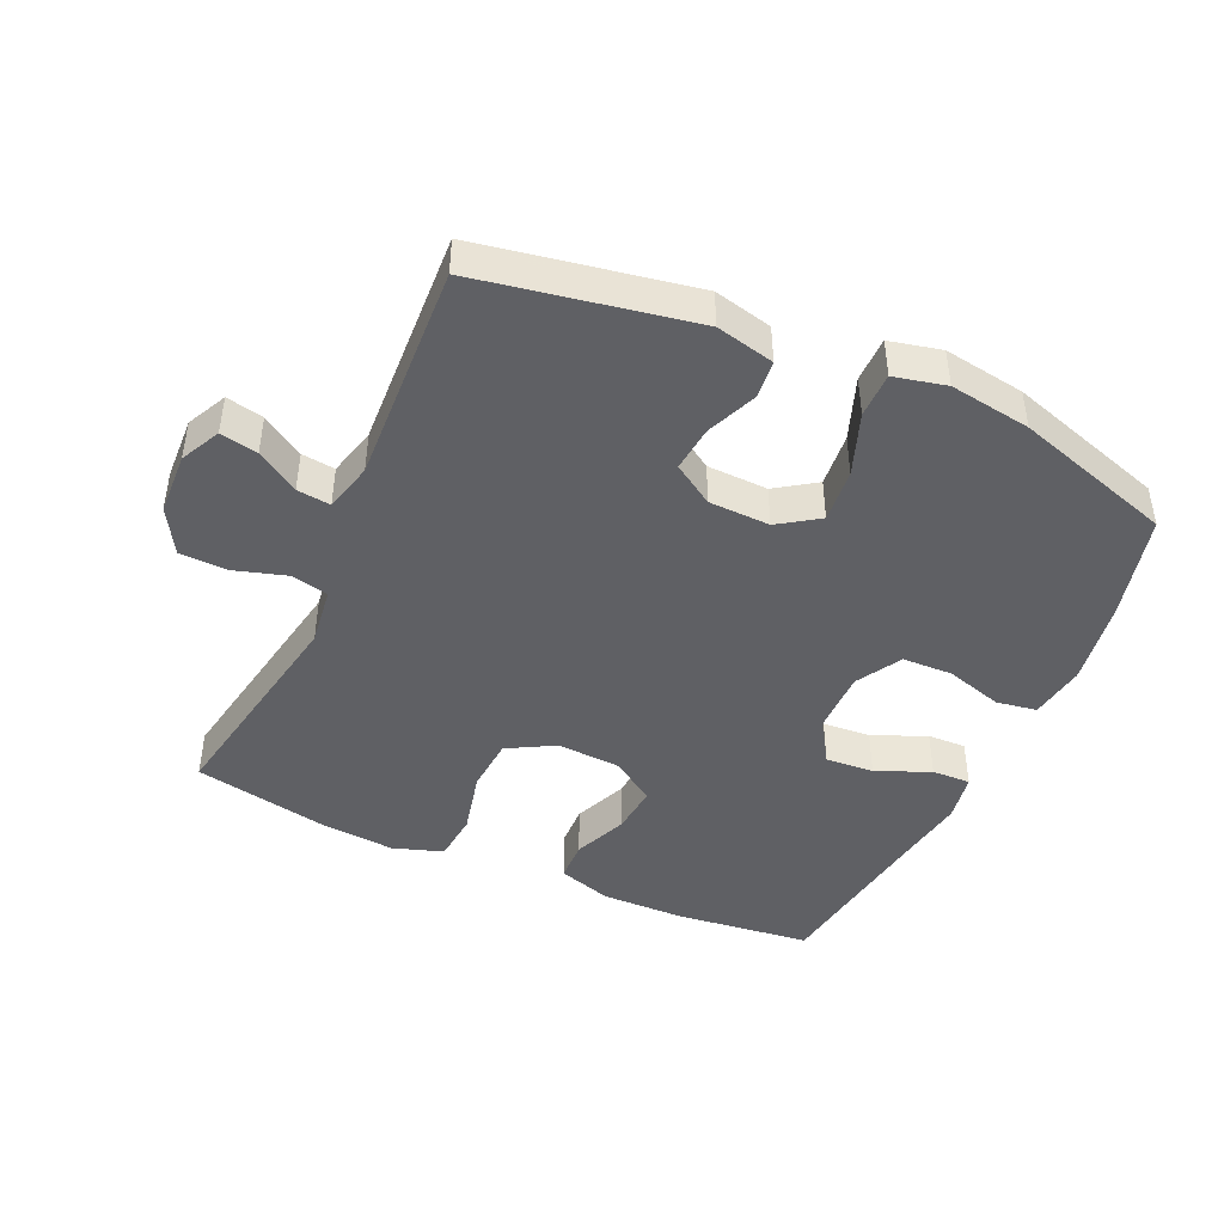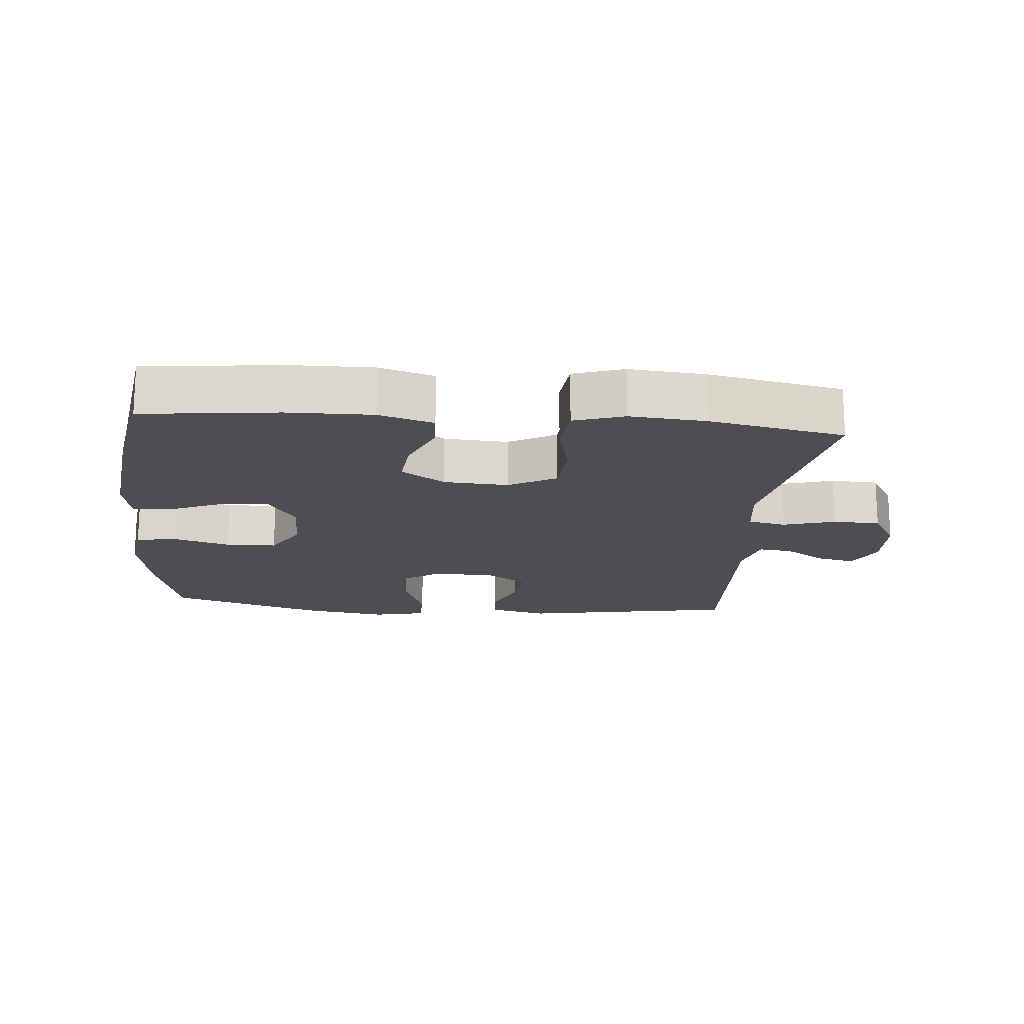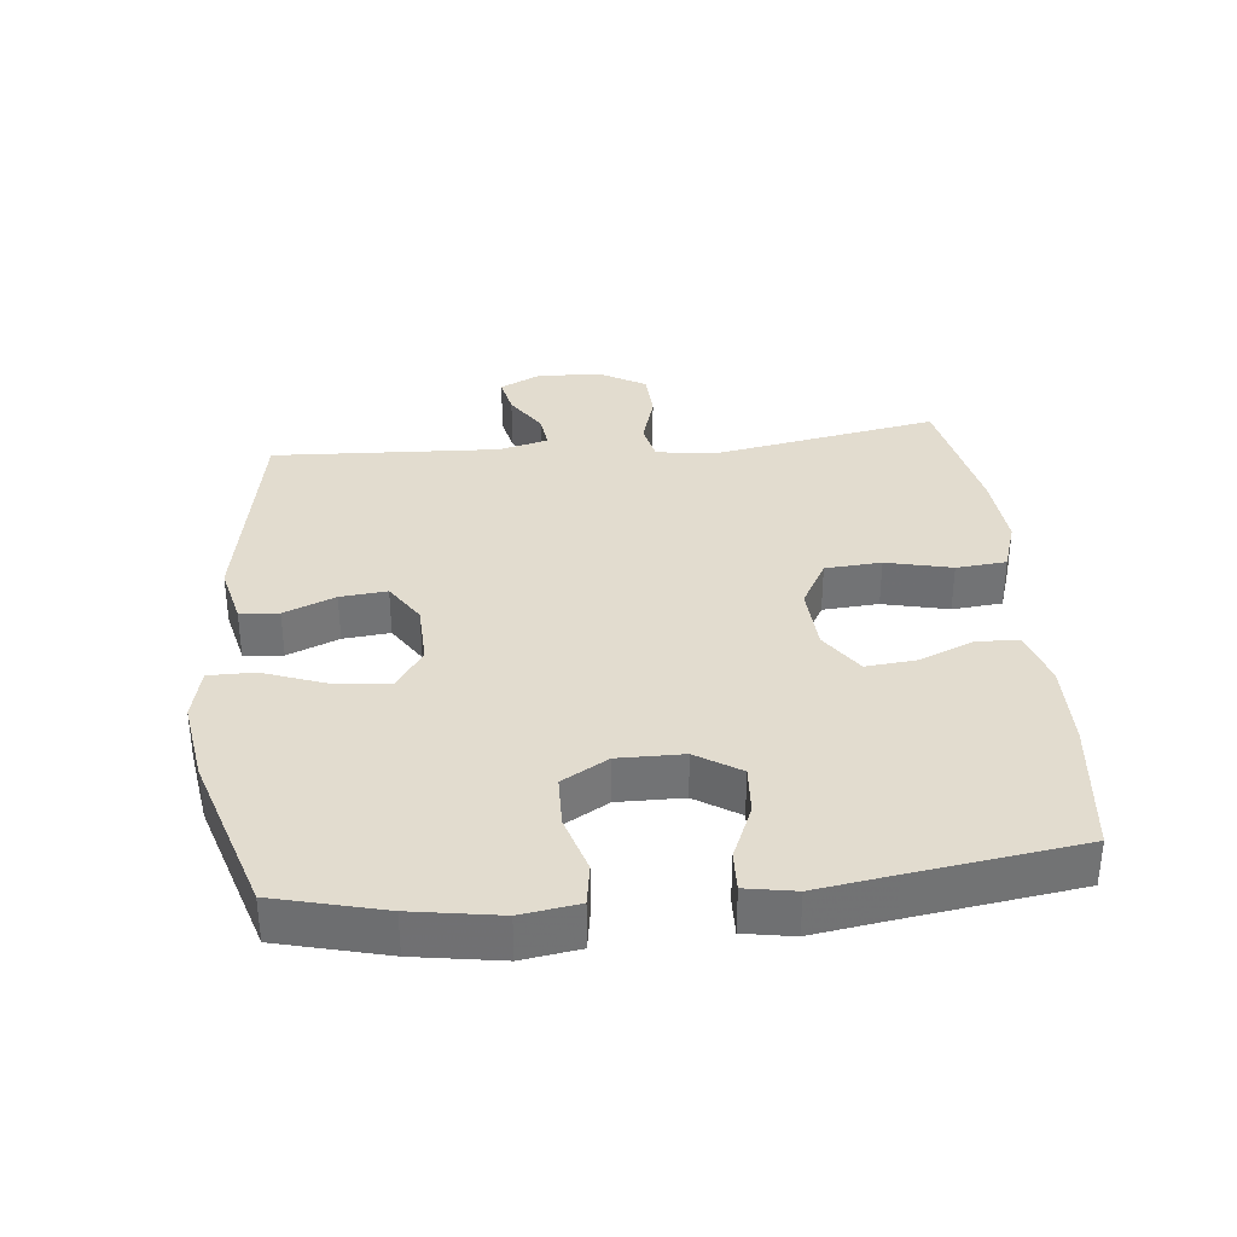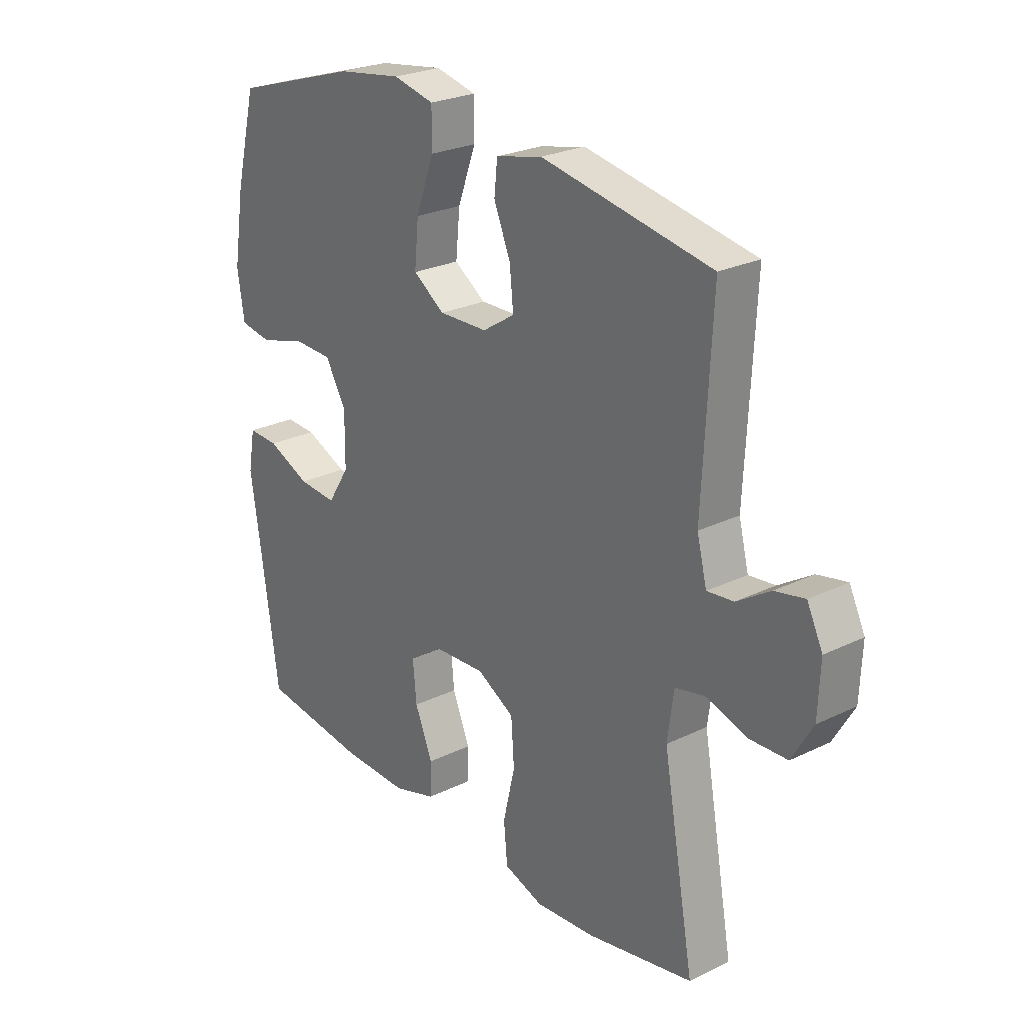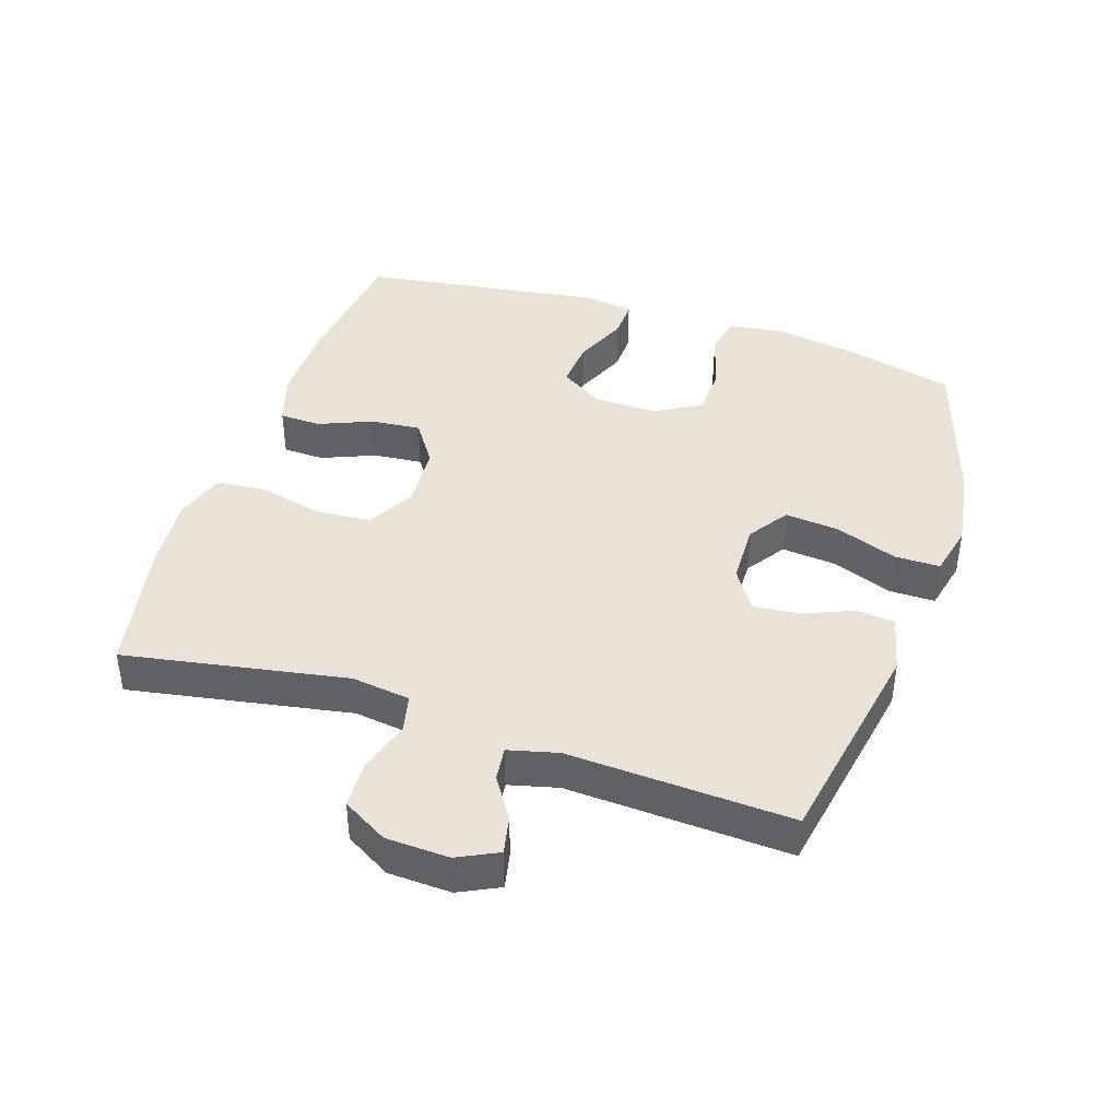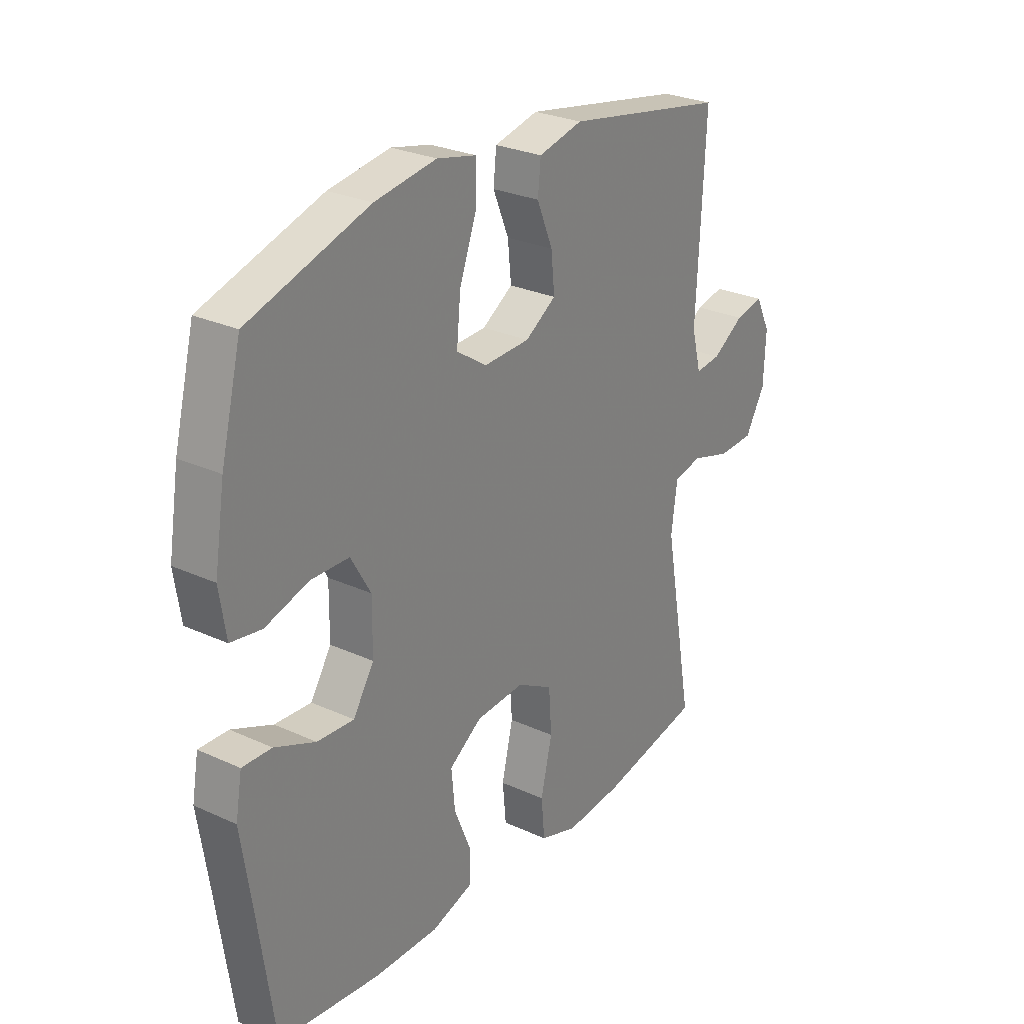
<metadata>
{"format":"obj","ext":"obj","renderer":"f3d","projection":"perspective","resolution":1024,"background":"white","views":[{"elev":-44.4,"azim":-24.3,"up":"+Y"},{"elev":-17.2,"azim":174.9,"up":"+Y"},{"elev":34.6,"azim":84.2,"up":"+Y"},{"elev":25.4,"azim":-128.1,"up":"+Z"},{"elev":41.6,"azim":-71.7,"up":"+Y"},{"elev":27.3,"azim":125.3,"up":"+Z"}]}
</metadata>
<code>
v -0.5 0.07 -0.5
v -0.439 0.07 -0.162
v -0.451 0.07 -0.073
v -0.508 0.07 -0.06
v -0.588 0.07 -0.084
v -0.66 0.07 -0.081
v -0.7 0.07 -0.012
v -0.704 0.07 0.084
v -0.674 0.07 0.145
v -0.617 0.07 0.133
v -0.553 0.07 0.092
v -0.502 0.07 0.086
v -0.483 0.07 0.161
v -0.5 0.07 0.5
v -0.174 0.07 0.559
v -0.085 0.07 0.538
v -0.079 0.07 0.48
v -0.111 0.07 0.403
v -0.118 0.07 0.333
v -0.056 0.07 0.293
v 0.037 0.07 0.29
v 0.098 0.07 0.331
v 0.09 0.07 0.413
v 0.055 0.07 0.508
v 0.055 0.07 0.577
v 0.134 0.07 0.595
v 0.258 0.07 0.576
v 0.5 0.07 0.5
v 0.541 0.07 0.338
v 0.562 0.07 0.208
v 0.549 0.07 0.122
v 0.487 0.07 0.112
v 0.4 0.07 0.138
v 0.323 0.07 0.136
v 0.283 0.07 0.067
v 0.284 0.07 -0.031
v 0.326 0.07 -0.097
v 0.4 0.07 -0.092
v 0.482 0.07 -0.057
v 0.541 0.07 -0.055
v 0.554 0.07 -0.129
v 0.536 0.07 -0.248
v 0.5 0.07 -0.5
v 0.295 0.07 -0.524
v 0.166 0.07 -0.526
v 0.083 0.07 -0.5
v 0.081 0.07 -0.437
v 0.115 0.07 -0.355
v 0.122 0.07 -0.28
v 0.056 0.07 -0.235
v -0.042 0.07 -0.229
v -0.114 0.07 -0.269
v -0.12 0.07 -0.353
v -0.097 0.07 -0.451
v -0.104 0.07 -0.526
v -0.18 0.07 -0.551
v -0.296 0.07 -0.541
v -0.5 0 -0.5
v -0.439 0 -0.162
v -0.451 0 -0.073
v -0.508 0 -0.06
v -0.588 0 -0.084
v -0.66 0 -0.081
v -0.7 0 -0.012
v -0.704 0 0.084
v -0.674 0 0.145
v -0.617 0 0.133
v -0.553 0 0.092
v -0.502 0 0.086
v -0.483 0 0.161
v -0.5 0 0.5
v -0.174 0 0.559
v -0.085 0 0.538
v -0.079 0 0.48
v -0.111 0 0.403
v -0.118 0 0.333
v -0.056 0 0.293
v 0.037 0 0.29
v 0.098 0 0.331
v 0.09 0 0.413
v 0.055 0 0.508
v 0.055 0 0.577
v 0.134 0 0.595
v 0.258 0 0.576
v 0.5 0 0.5
v 0.541 0 0.338
v 0.562 0 0.208
v 0.549 0 0.122
v 0.487 0 0.112
v 0.4 0 0.138
v 0.323 0 0.136
v 0.283 0 0.067
v 0.284 0 -0.031
v 0.326 0 -0.097
v 0.4 0 -0.092
v 0.482 0 -0.057
v 0.541 0 -0.055
v 0.554 0 -0.129
v 0.536 0 -0.248
v 0.5 0 -0.5
v 0.295 0 -0.524
v 0.166 0 -0.526
v 0.083 0 -0.5
v 0.081 0 -0.437
v 0.115 0 -0.355
v 0.122 0 -0.28
v 0.056 0 -0.235
v -0.042 0 -0.229
v -0.114 0 -0.269
v -0.12 0 -0.353
v -0.097 0 -0.451
v -0.104 0 -0.526
v -0.18 0 -0.551
v -0.296 0 -0.541
f 57 1 2
f 56 57 2
f 55 56 2
f 54 55 2
f 53 54 2
f 52 53 2 3
f 51 52 3
f 50 51 3
f 46 47 48
f 45 46 48
f 44 45 48
f 43 44 48
f 42 43 48
f 42 48 49
f 41 42 49
f 40 41 49
f 39 40 49
f 38 39 49
f 37 38 49 50
f 31 32 33
f 30 31 33
f 29 30 33
f 28 29 33
f 27 28 33
f 26 27 33
f 25 26 33
f 24 25 33
f 23 24 33
f 22 23 33 34
f 21 22 34 35
f 16 17 18
f 15 16 18
f 14 15 18
f 13 14 18
f 12 13 18 19
f 9 10 11
f 8 9 11
f 7 8 11
f 6 7 11
f 5 6 11
f 4 5 11
f 3 4 11 12
f 12 19 20
f 3 12 20
f 50 3 20
f 37 50 20
f 36 37 20
f 20 21 35 36
f 59 58 114
f 59 114 113
f 59 113 112
f 59 112 111
f 59 111 110
f 60 59 110 109
f 60 109 108
f 60 108 107
f 105 104 103
f 105 103 102
f 105 102 101
f 105 101 100
f 105 100 99
f 106 105 99
f 106 99 98
f 106 98 97
f 106 97 96
f 106 96 95
f 107 106 95 94
f 90 89 88
f 90 88 87
f 90 87 86
f 90 86 85
f 90 85 84
f 90 84 83
f 90 83 82
f 90 82 81
f 90 81 80
f 91 90 80 79
f 92 91 79 78
f 75 74 73
f 75 73 72
f 75 72 71
f 75 71 70
f 76 75 70 69
f 68 67 66
f 68 66 65
f 68 65 64
f 68 64 63
f 68 63 62
f 68 62 61
f 69 68 61 60
f 77 76 69
f 77 69 60
f 77 60 107
f 77 107 94
f 77 94 93
f 93 92 78 77
f 1 58 59 2
f 2 59 60 3
f 3 60 61 4
f 4 61 62 5
f 5 62 63 6
f 6 63 64 7
f 7 64 65 8
f 8 65 66 9
f 9 66 67 10
f 10 67 68 11
f 11 68 69 12
f 12 69 70 13
f 13 70 71 14
f 14 71 72 15
f 15 72 73 16
f 16 73 74 17
f 17 74 75 18
f 18 75 76 19
f 19 76 77 20
f 20 77 78 21
f 21 78 79 22
f 22 79 80 23
f 23 80 81 24
f 24 81 82 25
f 25 82 83 26
f 26 83 84 27
f 27 84 85 28
f 28 85 86 29
f 29 86 87 30
f 30 87 88 31
f 31 88 89 32
f 32 89 90 33
f 33 90 91 34
f 34 91 92 35
f 35 92 93 36
f 36 93 94 37
f 37 94 95 38
f 38 95 96 39
f 39 96 97 40
f 40 97 98 41
f 41 98 99 42
f 42 99 100 43
f 43 100 101 44
f 44 101 102 45
f 45 102 103 46
f 46 103 104 47
f 47 104 105 48
f 48 105 106 49
f 49 106 107 50
f 50 107 108 51
f 51 108 109 52
f 52 109 110 53
f 53 110 111 54
f 54 111 112 55
f 55 112 113 56
f 56 113 114 57
f 57 114 58 1

</code>
